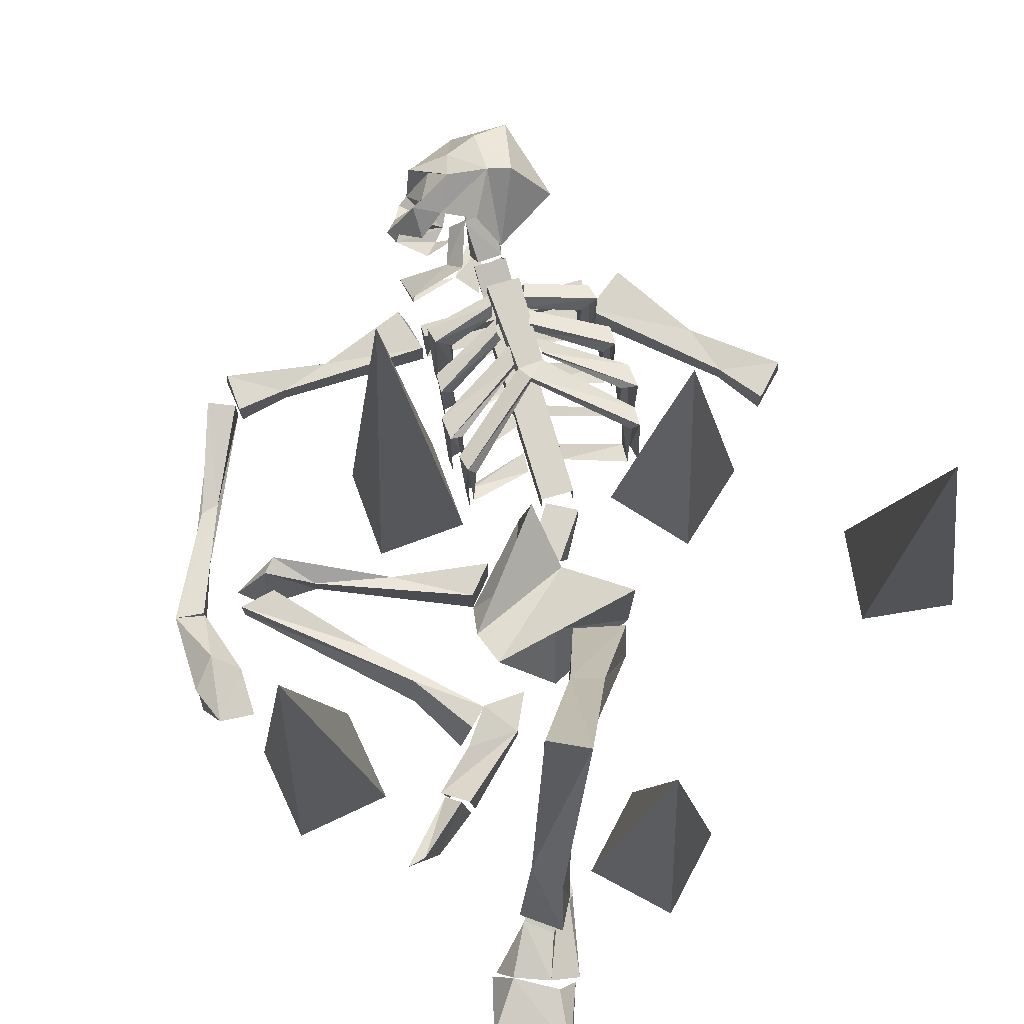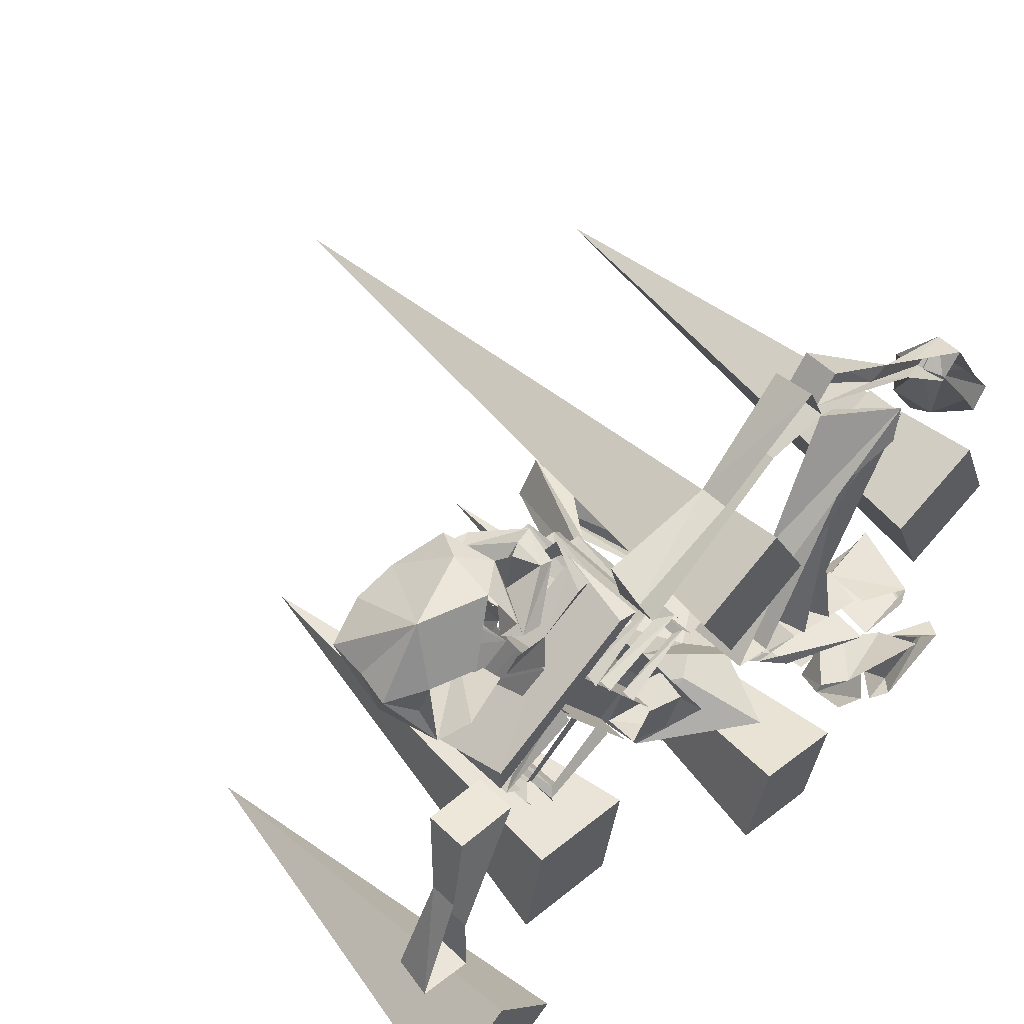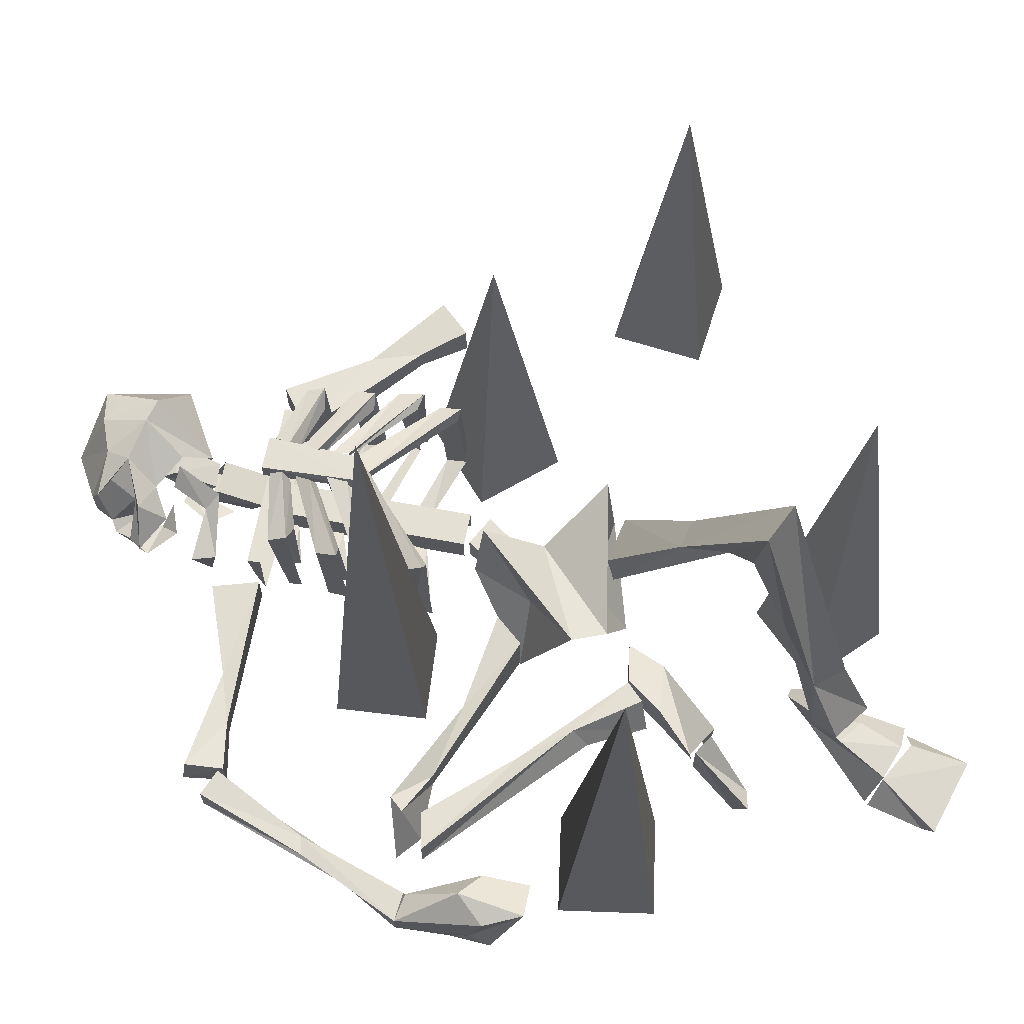
<metadata>
{"format":"obj","ext":"obj","renderer":"f3d","projection":"perspective","resolution":1024,"background":"white","views":[{"elev":74.6,"azim":133.1,"up":"+Y"},{"elev":54.5,"azim":-44.6,"up":"+Z"},{"elev":65.4,"azim":70.3,"up":"+Y"}]}
</metadata>
<code>
v 0.07031 0 -0.4453
v 0.1875 0 -0.4766
v 0.1484 0.625 -0.3984
v 0.1016 0 -0.3281
v 0.2188 0 -0.3594
v 0.3359 0 -0.08594
v 0.4531 0 -0.03906
v 0.375 0.625 0
v 0.2891 0 0.03125
v 0.4062 0 0.07812
v -0.01562 0 0.1016
v 0.09375 0 0.1562
v 0.01562 0.7188 0.1875
v -0.07031 0 0.2109
v 0.03906 0 0.2656
v -0.3359 0 -0.125
v -0.2109 0 -0.1484
v -0.2578 0.5 -0.07031
v -0.3125 0 0
v -0.1875 0 -0.02344
v -0.3984 0 -0.4766
v -0.2969 0 -0.3984
v -0.3828 0.5 -0.3828
v -0.4766 0 -0.375
v -0.375 0 -0.2969
v -0.1016 0.07812 0.03125
v -0.1016 0.03906 0.03125
v -0.2344 0.03906 0.2578
v -0.2344 0.07812 0.2578
v -0.1406 0.07812 0.007812
v -0.2734 0.07812 0.2344
v -0.1406 0.03906 0.007812
v -0.2734 0.03906 0.2344
v -0.1875 0.2031 0.1562
v -0.2422 0.2109 0.2656
v -0.2812 0.2109 0.2422
v -0.2188 0.2031 0.1406
v -0.1875 0.2109 0.1328
v -0.04688 0.1875 0.1328
v -0.05469 0.1719 0.125
v -0.1797 0.1875 0.1484
v -0.2422 0.1875 0.2656
v -0.2812 0.1875 0.2422
v -0.2109 0.1875 0.1328
v -0.2422 0.1719 0.01562
v -0.2578 0.1875 0.007812
v -0.2422 0.1953 -0.01562
v -0.1875 0.1953 0.1328
v -0.03906 0.1953 0.1094
v -0.04688 0.04688 0.125
v -0.05469 0.05469 0.1172
v -0.03906 0.0625 0.1016
v -0.04688 0.1797 0.1016
v -0.1094 0.0625 0.1953
v -0.1094 0.1797 0.2031
v -0.125 0.1719 0.2266
v -0.125 0.05469 0.2188
v -0.1875 0.04688 0.1797
v -0.2031 0.04688 0.2109
v -0.1094 0.04688 0.2266
v -0.2031 0.03125 0.2031
v -0.1094 0.1875 0.2344
v -0.09375 0.1953 0.2109
v -0.09375 0.04688 0.2031
v -0.2031 0.2109 0.2109
v -0.2031 0.1953 0.2031
v -0.2109 0.1875 0.2188
v -0.2188 0.2031 0.2266
v -0.1562 0.0625 0.25
v -0.1562 0.1797 0.25
v -0.1719 0.1719 0.2734
v -0.1641 0.05469 0.2578
v -0.2188 0.04688 0.2344
v -0.2344 0.04688 0.2578
v -0.1406 0.04688 0.2734
v -0.2344 0.03125 0.2578
v -0.1484 0.1875 0.2891
v -0.1406 0.1953 0.2656
v -0.1328 0.04688 0.2578
v -0.2266 0.2109 0.2422
v -0.2188 0.1953 0.2344
v -0.2344 0.1875 0.2578
v -0.2344 0.2031 0.2578
v -0.125 0.04688 0.07812
v -0.1406 0.04688 0.1016
v -0.1406 0.03125 0.1016
v -0.03125 0.04688 0.1016
v -0.07031 0.0625 0.1484
v -0.07031 0.1875 0.1484
v -0.08594 0.1719 0.1797
v -0.07812 0.0625 0.1641
v -0.1641 0.05469 0.1328
v -0.1719 0.05469 0.1484
v -0.0625 0.04688 0.1719
v -0.1719 0.03906 0.1484
v -0.07031 0.1875 0.1875
v -0.05469 0.1953 0.1562
v -0.05469 0.04688 0.1562
v -0.1875 0.2031 0.1641
v -0.1875 0.1875 0.1641
v -0.2031 0.1875 0.1875
v -0.2031 0.2031 0.1875
v -0.3047 0.1719 0.1172
v -0.2891 0.1797 0.09375
v -0.2891 0.0625 0.08594
v -0.3047 0.05469 0.1094
v -0.3203 0.1875 0.1094
v -0.2578 0.2031 0.2031
v -0.25 0.1875 0.1953
v -0.3203 0.04688 0.1016
v -0.3047 0.1953 0.08594
v -0.2422 0.2109 0.1875
v -0.2422 0.1953 0.1797
v -0.2266 0.04688 0.1562
v -0.2422 0.04688 0.1875
v -0.2422 0.03125 0.1797
v -0.2969 0.04688 0.07812
v -0.3281 0.1719 0.1797
v -0.3125 0.1797 0.1562
v -0.3125 0.0625 0.1562
v -0.3203 0.05469 0.1641
v -0.3438 0.1875 0.1719
v -0.2812 0.2031 0.2344
v -0.2734 0.1875 0.2344
v -0.3359 0.04688 0.1562
v -0.3359 0.1953 0.1484
v -0.2656 0.2109 0.2188
v -0.2578 0.1953 0.2109
v -0.2578 0.04688 0.2109
v -0.2734 0.04688 0.2344
v -0.2734 0.03125 0.2344
v -0.3281 0.04688 0.1406
v -0.2344 0.1797 -0.007812
v -0.2266 0.0625 -0.01562
v -0.2422 0.05469 0.007812
v -0.25 0.04688 0
v -0.2422 0.04688 -0.02344
v -0.1719 0.04688 0.05469
v -0.1797 0.04688 0.07812
v -0.1797 0.03125 0.07812
v -0.2812 0.1719 0.0625
v -0.2656 0.1875 0.03906
v -0.2656 0.0625 0.03906
v -0.2734 0.0625 0.04688
v -0.2969 0.1875 0.05469
v -0.2344 0.2031 0.1719
v -0.2344 0.1875 0.1719
v -0.2891 0.04688 0.03906
v -0.2812 0.1953 0.02344
v -0.2266 0.2031 0.1484
v -0.2266 0.1953 0.1484
v -0.2031 0.05469 0.1094
v -0.2109 0.05469 0.125
v -0.2812 0.04688 0.02344
v -0.1562 0.1094 0.3047
v -0.1641 0.1094 0.3203
v -0.3672 0.1094 0.2031
v -0.3516 0.1094 0.1797
v -0.3516 0.02344 0.2109
v -0.3516 0.02344 0.1797
v -0.1797 0.02344 0.3125
v -0.1562 0.02344 0.3047
v -0.25 0.07812 0.2734
v -0.2656 0.04688 0.2891
v -0.2891 0.0625 0.3359
v -0.2812 0.1016 0.3281
v -0.2891 0.07812 0.25
v -0.3203 0.1016 0.3047
v -0.2969 0.04688 0.2734
v -0.3281 0.0625 0.3203
v -0.2891 0.1016 0.3281
v -0.2969 0.07031 0.3516
v -0.3281 0.1016 0.3906
v -0.3125 0.1328 0.375
v -0.3203 0.1016 0.3125
v -0.3516 0.1328 0.3594
v -0.3359 0.07031 0.3281
v -0.3594 0.1016 0.375
v -0.3594 0.04688 0.1797
v -0.4297 0.04688 0.1875
v -0.4375 0.03906 0.05469
v -0.4219 0.03906 -0.01562
v -0.4219 0.007812 -0.01562
v -0.3594 0 0.1797
v -0.4297 0 0.1875
v -0.4375 0.007812 0.05469
v -0.4922 0 -0.07031
v -0.4844 0.04688 -0.07031
v -0.4297 0.04688 -0.08594
v -0.4297 0 -0.08594
v -0.04688 0.03906 -0.007812
v -0.07031 0.03906 -0.04688
v -0.125 0.03906 -0.01562
v -0.1016 0.03906 0.02344
v -0.03906 0.07812 -0.007812
v -0.1016 0.07812 0.02344
v -0.05469 0.07812 -0.04688
v -0.125 0.07812 -0.01562
v -0.3359 0.05469 0.4922
v -0.3281 0.1094 0.4922
v -0.2969 0.08594 0.4766
v -0.3281 0.02344 0.4688
v -0.3359 0.03906 0.4375
v -0.3125 0.03125 0.4219
v -0.2891 0.07812 0.4297
v -0.2578 0.0625 0.4531
v -0.2422 0.0625 0.4453
v -0.2891 0.03125 0.4141
v -0.2578 0.0625 0.3984
v -0.3047 0.05469 0.3906
v -0.2812 0.07812 0.4766
v -0.2578 0.09375 0.4609
v -0.2891 0.09375 0.4297
v -0.2891 0.1406 0.4375
v -0.2344 0.1016 0.4531
v -0.4062 0.07812 0.4922
v -0.3594 0.1641 0.4531
v -0.3125 0.1406 0.4844
v -0.3281 0.1406 0.4609
v -0.3281 0.04688 0.3438
v -0.3281 0.1094 0.3203
v -0.3906 0.02344 0.3594
v -0.4219 0.03906 0.3438
v -0.4297 0.1172 0.3203
v -0.4609 0.07031 0.4219
v -0.4297 0.05469 0.3906
v -0.4219 0.04688 0.4297
v -0.375 0.03125 0.4297
v -0.4531 0.1094 0.4219
v -0.4531 0.1484 0.4297
v -0.375 0.1875 0.3906
v -0.2969 0.1406 0.4062
v -0.3359 0.1719 0.4297
v -0.4062 0.1641 0.4453
v -0.3984 0.1875 0.3672
v -0.3203 0.1562 0.3594
v -0.2734 0.1484 0.4375
v -0.2578 0.1172 0.4062
v -0.4219 0.1641 0.4219
v -0.1953 0.05469 0.3672
v -0.1953 0.1016 0.3906
v -0.1875 0.1016 0.3594
v -0.25 0.125 0.3516
v -0.2578 0.1406 0.3281
v -0.3047 0.1641 0.3672
v -0.2891 0.1406 0.3828
v -0.2188 0.04688 0.3828
v -0.2656 0.04688 0.3516
v -0.3281 0.03906 0.3594
v -0.3125 0.03906 0.375
v -0.2734 0.03906 0.3125
v -0.04688 0.03906 0.3984
v -0.1719 0.04688 0.375
v -0.1562 0.04688 0.3125
v 0.02344 0.03906 0.4141
v 0.0625 0.04688 0.4844
v 0.0625 0 0.4922
v -0.04688 0.007812 0.3984
v -0.1797 0 0.3672
v -0.1562 0 0.3125
v 0.02344 0.007812 0.4141
v 0.08594 0.04688 0.4375
v 0.08594 0 0.4375
v 0.2031 0.02344 0.3672
v 0.08594 0.04688 0.4453
v 0.08594 0.007812 0.4453
v 0.2734 0.02344 0.3125
v 0.3281 0.04688 0.2656
v 0.3594 0.04688 0.2891
v 0.2266 0.02344 0.375
v 0.1094 0.04688 0.4766
v 0.1094 0.007812 0.4766
v 0.2812 0.02344 0.3359
v 0.3594 0.01562 0.2891
v 0.3359 0.01562 0.2578
v 0.3281 0.03906 0.2656
v 0.3516 0.08594 0.1641
v 0.3672 0.1016 0.2031
v 0.4141 0.08594 0.1875
v 0.4062 0.03125 0.2031
v 0.3906 0.007812 0.2266
v 0.4219 0.007812 0.1797
v 0.4219 0.09375 0.1328
v 0.4062 0.007812 0.1484
v 0.3828 0.07812 0.1094
v 0.3516 0.03125 0.1719
v 0.3672 0 0.2109
v 0.3359 0.01562 0.2656
v -0.05469 0.09375 -0.1719
v 0.0625 0 -0.1484
v 0.02344 0.09375 -0.1094
v -0.07031 0.1953 -0.1641
v -0.03906 0.1328 -0.0625
v -0.01562 0.03125 -0.0625
v -0.05469 0.09375 0.03125
v -0.0625 0.1953 0.01562
v 0.01562 0.09375 -0.02344
v 0.0625 0 0.007812
v 0.1094 0.1562 -0.04688
v 0.1172 0.1562 -0.09375
v 0.1719 0.5234 -0.2969
v 0.2031 0.5234 -0.25
v 0.09375 0.3125 -0.1953
v 0.0625 0.3047 -0.2266
v 0.125 0.3828 -0.2656
v 0.1641 0.4453 -0.2891
v 0.2266 0.2891 -0.3203
v 0.2812 0.1953 -0.3594
v 0.2891 0.1953 -0.3125
v 0.1953 0.4453 -0.2422
v 0.1484 0.3828 -0.2344
v 0.02344 0.09375 -0.1406
v 0.01562 0.1484 -0.1328
v -0.03906 0.1328 -0.1797
v -0.01562 0.08594 -0.2031
v 0.2969 0.07812 -0.3203
v 0.3359 0.1016 -0.3359
v 0.3125 0.1016 -0.3906
v 0.2734 0.09375 -0.3672
v 0.2266 0.2734 -0.2891
v 0.4141 0.04688 -0.5
v 0.4844 0.03906 -0.4219
v 0.3984 0.05469 -0.3828
v 0.3672 0.05469 -0.4375
v 0.3438 0.02344 -0.4453
v 0.3906 0.02344 -0.4844
v 0.4688 0.01562 -0.4141
v 0.4141 0.01562 -0.3594
v 0.3359 0.03125 -0.4453
v 0.3672 0.0625 -0.4219
v 0.2344 0.03906 -0.3203
v 0.2578 0.01562 -0.3594
v 0.3203 0.07031 -0.3828
v 0.2656 0.08594 -0.3672
v 0.2422 0.03906 -0.3125
v 0.2812 0.02344 -0.3281
v 0.2969 0.08594 -0.3281
v 0.3359 0.07812 -0.3438
v 0.3984 0.0625 -0.3828
v 0.4062 0.007812 -0.3594
v 0.1953 0.07812 -0.1172
v 0.2031 0.07812 -0.01562
v 0.1641 0.07812 -0.1094
v 0.2109 0.07031 0.0625
v 0.2188 0.05469 0.0625
v 0.1719 0.03125 -0.1016
v 0.2188 0.03125 -0.1172
v 0.2188 0.04688 -0.03125
v 0.2891 0.03125 0.2266
v 0.2891 0.07812 0.2266
v 0.2422 0.07812 0.2109
v 0.2422 0.03125 0.2109
v 0.2891 0.08594 -0.1562
v 0.3906 0.1094 -0.1875
v 0.3594 0.01562 -0.1875
v 0.2891 0.03125 -0.1562
v 0.3672 0.1094 -0.1953
v 0.2812 0.1094 -0.1797
v 0.3438 0.007812 -0.1953
v 0.2734 0.007812 -0.1875
v 0.1172 0.05469 -0.1328
v 0.2656 0.007812 -0.1875
v 0.1562 0.03906 -0.1641
v 0.1562 0.07031 -0.1641
v 0.1094 0.0625 -0.1328
v 0.1641 0.03906 -0.1094
v 0.1641 0.08594 -0.1094
v 0.2188 0.03906 -0.1328
v 0.2188 0.08594 -0.1328
v 0.2812 0.03906 -0.1562
v 0.2891 0.08594 -0.1484
v 0.2734 0.1094 -0.1875
v 0.1172 0.0625 0.1094
v 0.2109 0.08594 0.2422
v 0.2734 0.02344 0.2578
v 0.1172 0.03125 0.1094
v 0.01562 0.007812 0.02344
v 0.01562 0.07812 0.02344
v 0.0625 0.07812 0.007812
v 0.1953 0.0625 0.1797
v 0.2344 0.08594 0.2344
v 0.2578 0.01562 0.2188
v 0.1953 0.03125 0.1797
v 0.0625 0.007812 0.007812
f 1 2 3
f 1 3 4
f 1 4 2
f 2 4 5
f 2 5 3
f 3 5 4
f 6 7 8
f 6 8 9
f 6 9 7
f 7 9 10
f 7 10 8
f 8 10 9
f 11 12 13
f 11 13 14
f 11 14 12
f 12 14 15
f 12 15 13
f 13 15 14
f 16 17 18
f 16 18 19
f 16 19 17
f 17 19 20
f 17 20 18
f 18 20 19
f 21 22 23
f 21 23 24
f 21 24 22
f 22 24 25
f 22 25 23
f 23 25 24
f 26 27 28
f 26 28 29
f 26 29 30
f 30 29 31
f 30 31 32
f 32 31 33
f 34 35 36
f 34 36 37
f 34 37 38
f 34 38 39
f 34 39 40
f 34 40 41
f 34 41 35
f 35 41 42
f 35 42 36
f 36 42 43
f 36 43 37
f 37 43 44
f 37 44 45
f 37 45 46
f 37 46 38
f 38 46 47
f 38 47 48
f 38 48 49
f 38 49 39
f 39 49 50
f 39 50 51
f 39 51 40
f 40 51 52
f 40 52 53
f 48 44 43
f 48 43 42
f 48 42 41
f 54 55 56
f 54 56 57
f 54 57 58
f 58 57 59
f 59 57 60
f 59 60 61
f 57 56 62
f 57 62 60
f 60 62 63
f 60 63 64
f 63 65 66
f 63 66 55
f 56 67 68
f 56 68 62
f 62 68 65
f 62 65 63
f 69 70 71
f 69 71 72
f 69 72 73
f 73 72 74
f 74 72 75
f 74 75 76
f 72 71 77
f 72 77 75
f 75 77 78
f 75 78 79
f 78 80 81
f 78 81 70
f 71 82 83
f 71 83 77
f 77 83 80
f 77 80 78
f 53 49 48
f 84 52 51
f 84 51 85
f 85 51 50
f 85 50 86
f 87 50 49
f 88 89 90
f 88 90 91
f 88 91 92
f 92 91 93
f 93 91 94
f 93 94 95
f 91 90 96
f 91 96 94
f 94 96 97
f 94 97 98
f 97 99 100
f 97 100 89
f 90 101 102
f 90 102 96
f 96 102 99
f 96 99 97
f 103 104 105
f 103 105 106
f 103 106 107
f 103 107 108
f 103 108 109
f 107 106 110
f 107 110 111
f 107 111 112
f 107 112 108
f 113 112 111
f 113 111 104
f 106 105 114
f 106 114 115
f 106 115 110
f 110 115 116
f 111 110 117
f 118 119 120
f 118 120 121
f 118 121 122
f 118 122 123
f 118 123 124
f 122 121 125
f 122 125 126
f 122 126 127
f 122 127 123
f 128 127 126
f 128 126 119
f 121 120 129
f 121 129 130
f 121 130 125
f 125 130 131
f 126 125 132
f 45 133 134
f 45 134 135
f 45 135 46
f 46 135 136
f 46 136 47
f 47 136 137
f 48 47 133
f 135 134 138
f 135 138 139
f 135 139 136
f 136 139 140
f 141 142 143
f 141 143 144
f 141 144 145
f 141 145 146
f 141 146 147
f 145 144 148
f 145 148 149
f 145 149 150
f 145 150 146
f 151 150 149
f 151 149 142
f 144 143 152
f 144 152 153
f 149 148 154
f 155 156 157
f 155 157 158
f 158 157 159
f 158 159 160
f 160 159 161
f 160 161 162
f 162 161 156
f 162 156 155
f 156 161 159
f 156 159 157
f 163 164 165
f 163 165 166
f 163 166 167
f 167 166 168
f 167 168 169
f 169 168 170
f 169 170 164
f 164 170 165
f 171 172 173
f 171 173 174
f 171 174 175
f 175 174 176
f 175 176 177
f 177 176 178
f 177 178 172
f 172 178 173
f 179 180 181
f 179 181 182
f 179 182 183
f 179 183 184
f 179 184 185
f 179 185 180
f 180 185 181
f 181 185 186
f 181 186 187
f 181 187 188
f 181 188 182
f 182 188 189
f 182 189 183
f 183 189 190
f 190 189 187
f 187 189 188
f 191 192 193
f 191 193 194
f 191 194 195
f 195 194 196
f 195 196 197
f 197 196 198
f 197 198 192
f 192 198 193
f 199 200 201
f 199 201 202
f 202 201 203
f 203 201 204
f 204 201 205
f 204 205 206
f 204 206 207
f 204 207 208
f 208 207 209
f 208 209 210
f 211 212 206
f 211 206 205
f 211 205 201
f 211 201 213
f 211 213 212
f 212 213 214
f 212 214 215
f 212 215 206
f 206 215 207
f 199 216 200
f 200 216 217
f 200 217 218
f 200 218 201
f 201 218 219
f 201 219 214
f 201 214 213
f 201 213 211
f 201 211 205
f 220 221 222
f 222 221 223
f 223 221 224
f 223 224 225
f 223 225 226
f 223 226 227
f 227 226 225
f 227 225 216
f 227 216 228
f 228 216 199
f 229 225 224
f 229 224 230
f 229 230 216
f 229 216 225
f 231 232 233
f 231 233 217
f 231 217 234
f 231 234 235
f 231 235 221
f 231 221 236
f 231 236 232
f 232 237 233
f 233 237 214
f 233 214 219
f 233 219 218
f 233 218 217
f 237 215 214
f 215 237 238
f 238 237 232
f 239 230 235
f 239 235 234
f 239 234 230
f 230 234 216
f 216 234 217
f 224 235 230
f 235 224 221
f 240 241 242
f 242 241 243
f 242 243 244
f 244 243 245
f 245 243 246
f 247 241 240
f 247 240 248
f 249 250 248
f 249 248 251
f 252 253 254
f 252 254 255
f 252 255 256
f 252 256 257
f 252 257 258
f 252 258 259
f 252 259 253
f 253 259 254
f 254 259 260
f 254 260 261
f 254 261 255
f 255 261 262
f 255 262 256
f 256 262 257
f 257 262 263
f 263 262 261
f 264 265 266
f 264 266 267
f 264 267 268
f 264 268 269
f 264 269 270
f 264 270 271
f 264 271 265
f 265 271 266
f 266 271 272
f 272 271 270
f 272 270 273
f 273 270 269
f 273 269 274
f 274 269 275
f 275 269 268
f 275 268 267
f 276 277 278
f 276 278 269
f 269 278 279
f 269 279 274
f 274 279 280
f 274 280 281
f 281 280 282
f 282 280 283
f 282 283 284
f 284 283 285
f 284 285 286
f 284 286 287
f 287 286 288
f 288 286 276
f 276 286 277
f 277 286 285
f 277 285 283
f 277 283 278
f 278 283 279
f 279 283 280
f 289 290 291
f 289 291 292
f 289 292 293
f 289 293 294
f 294 293 295
f 295 293 296
f 295 296 297
f 295 297 298
f 298 297 299
f 299 297 296
f 299 296 293
f 299 293 300
f 300 293 292
f 300 292 291
f 300 291 290
f 301 302 303
f 301 303 304
f 301 304 305
f 301 305 306
f 301 306 307
f 301 307 308
f 301 308 309
f 301 309 302
f 301 302 310
f 301 310 306
f 302 310 311
f 302 311 303
f 303 311 312
f 303 312 313
f 303 313 314
f 303 314 304
f 304 314 315
f 304 315 305
f 314 313 312
f 314 312 315
f 316 309 317
f 317 309 318
f 318 309 308
f 318 308 319
f 319 308 307
f 309 320 302
f 302 320 310
f 320 309 316
f 321 322 323
f 321 323 324
f 321 324 325
f 321 325 326
f 321 326 322
f 322 326 327
f 322 327 323
f 323 327 328
f 329 330 331
f 329 331 332
f 330 333 331
f 331 333 334
f 331 334 335
f 331 335 336
f 336 335 337
f 336 337 338
f 336 338 339
f 336 339 340
f 334 337 335
f 337 334 333
f 337 333 338
f 338 333 330
f 338 330 339
f 341 342 343
f 343 342 344
f 343 344 345
f 343 345 346
f 342 341 347
f 342 347 348
f 342 348 349
f 342 349 350
f 342 350 344
f 344 350 351
f 344 351 345
f 345 351 352
f 352 351 349
f 349 351 350
f 353 354 355
f 353 355 356
f 357 353 358
f 357 358 359
f 357 359 354
f 357 354 353
f 354 359 355
f 355 359 360
f 360 359 358
f 361 362 363
f 361 363 364
f 361 364 365
f 361 365 366
f 366 365 367
f 366 367 368
f 368 367 369
f 368 369 370
f 370 369 371
f 371 369 364
f 371 364 372
f 372 364 363
f 372 363 362
f 364 367 365
f 367 364 369
f 373 374 375
f 373 375 376
f 373 376 377
f 373 377 378
f 373 378 379
f 373 379 380
f 373 380 374
f 374 380 381
f 374 381 375
f 375 381 382
f 375 382 383
f 375 383 376
f 380 383 381
f 381 383 382
f 379 383 380
f 383 379 384
f 384 379 377
f 377 379 378

</code>
